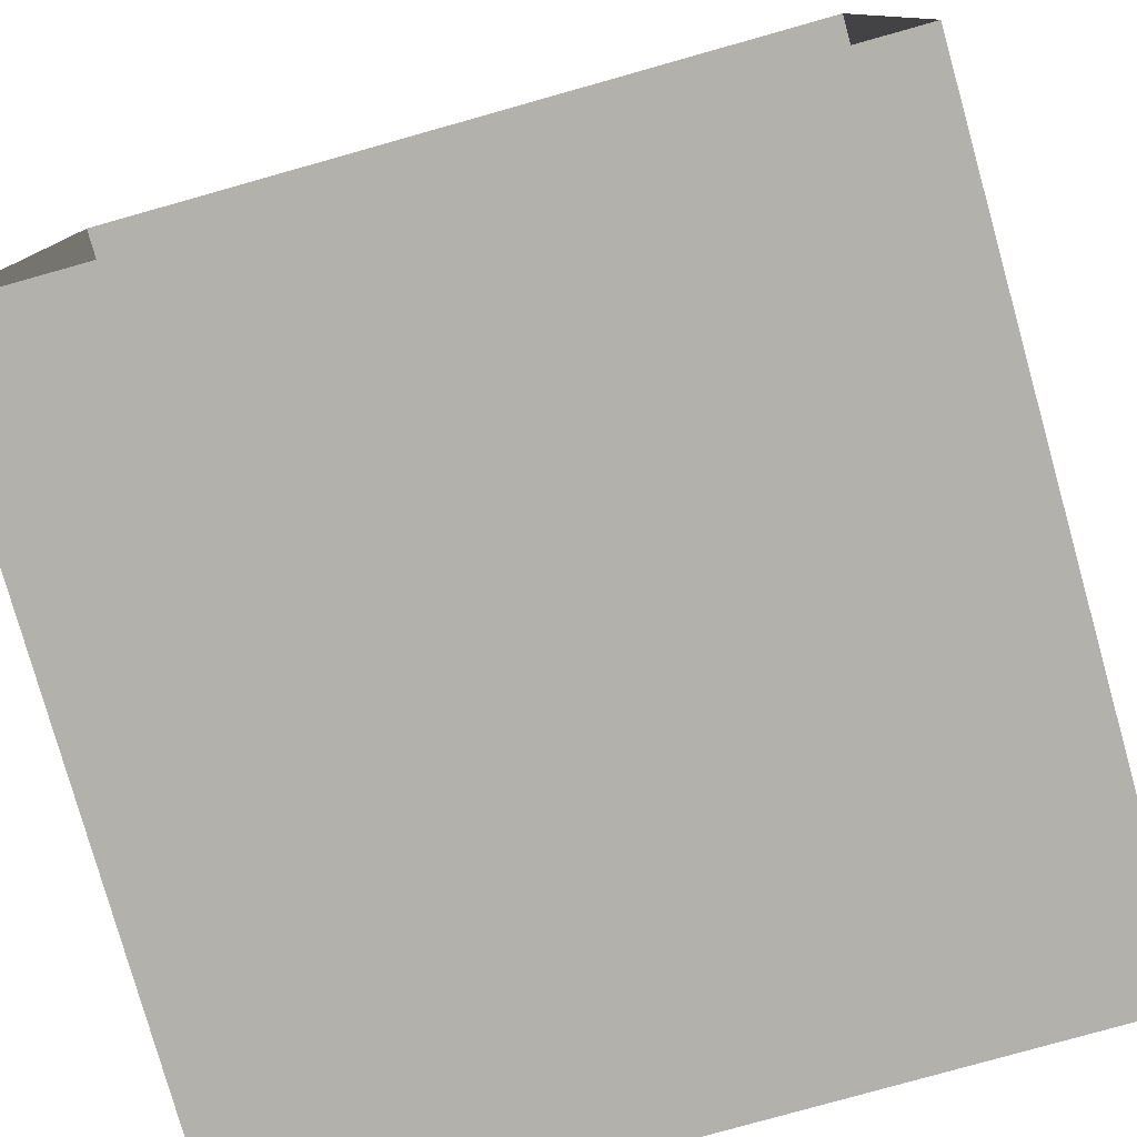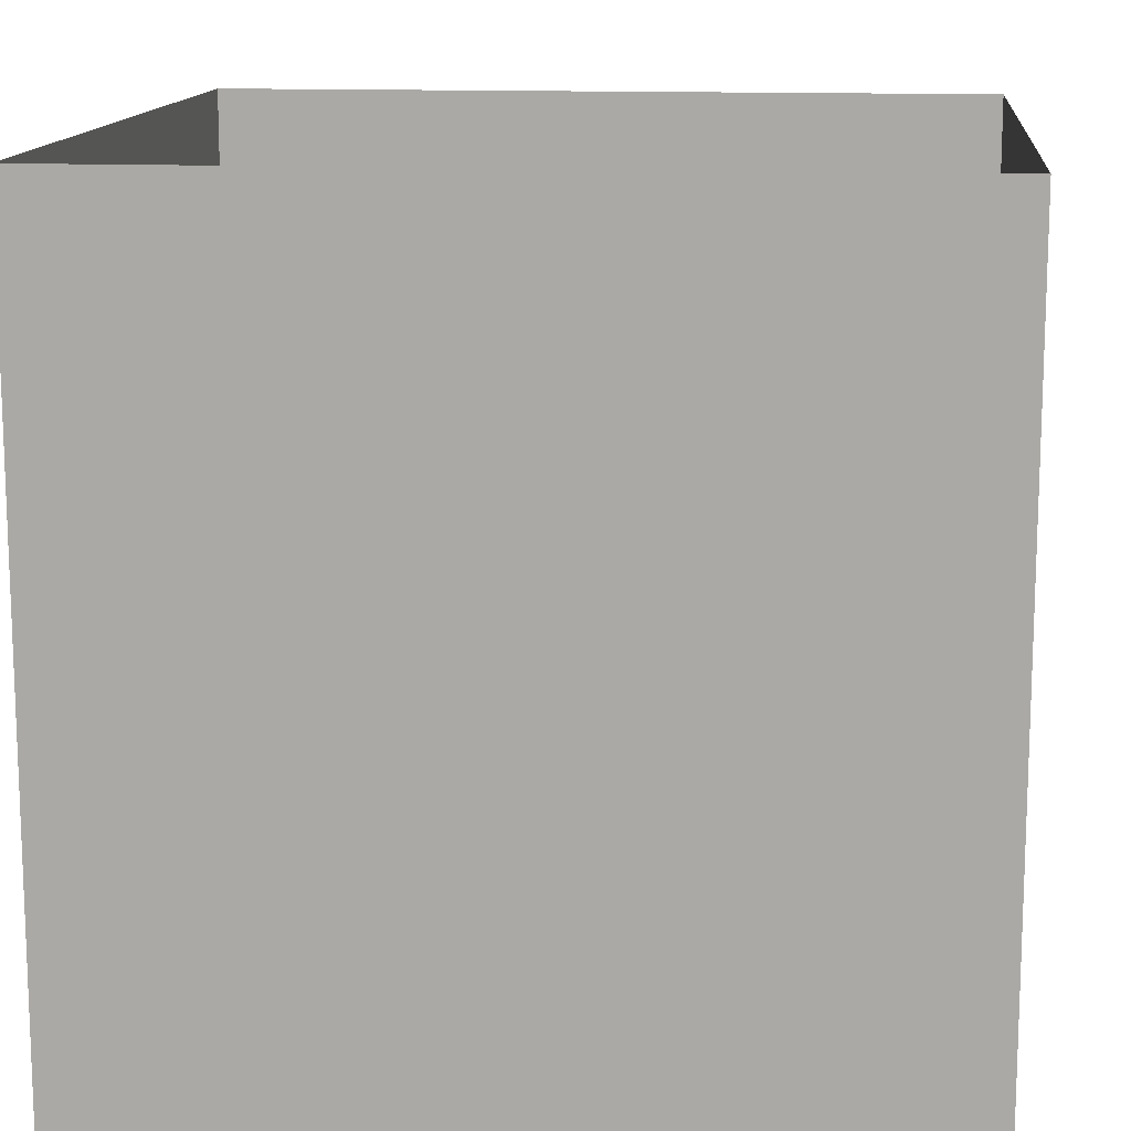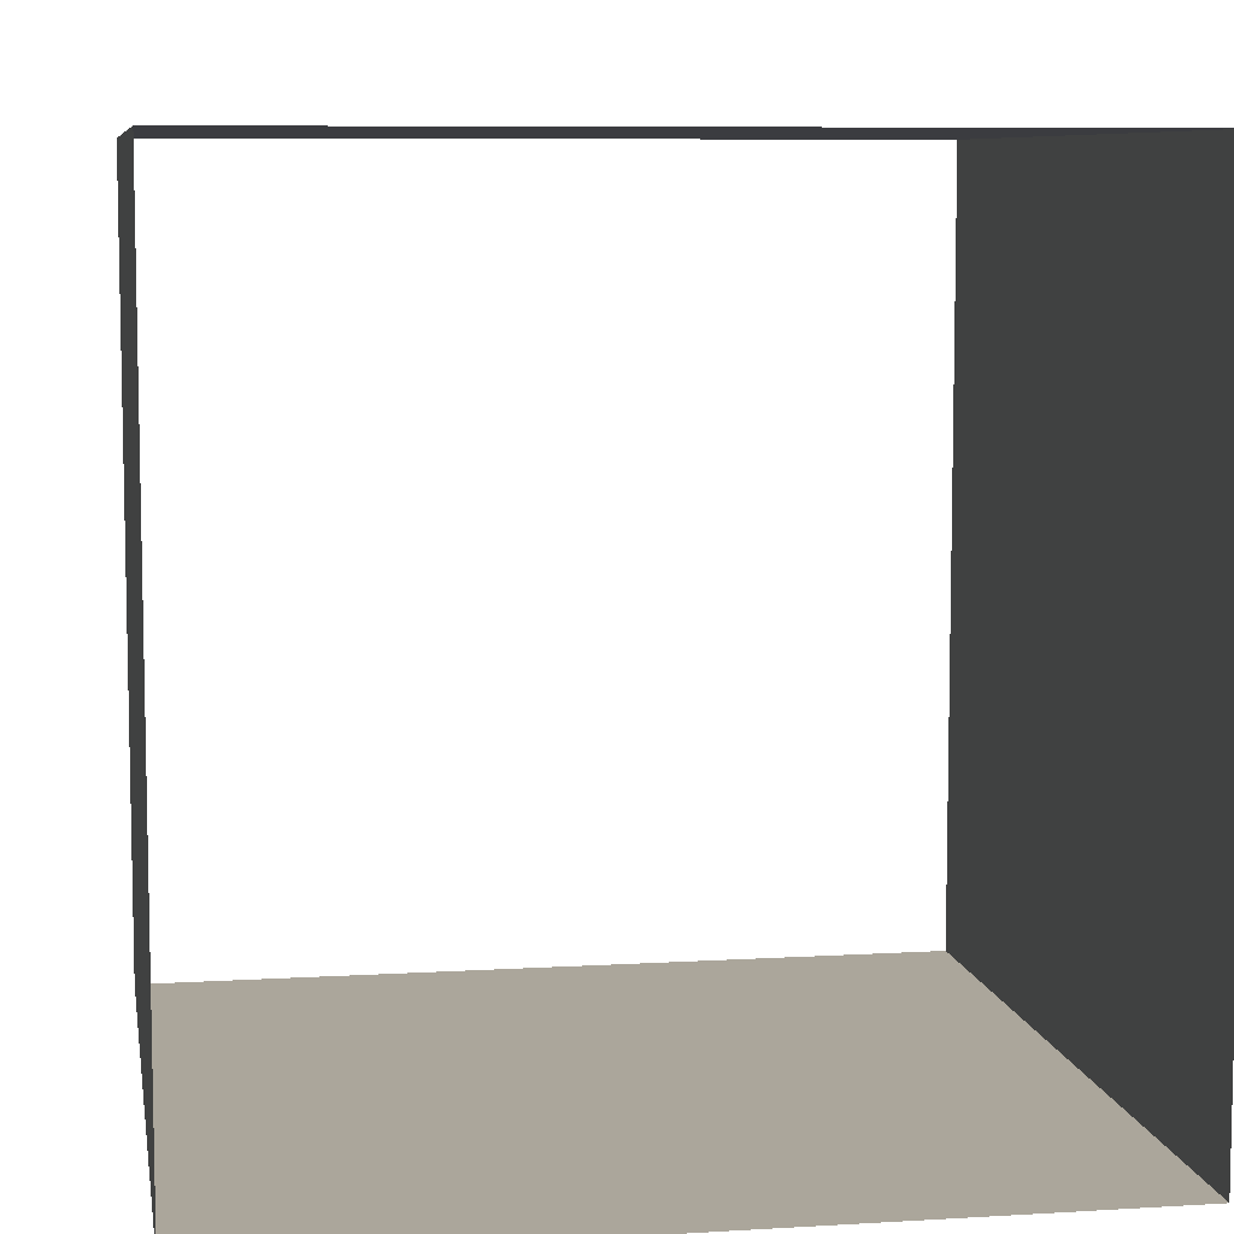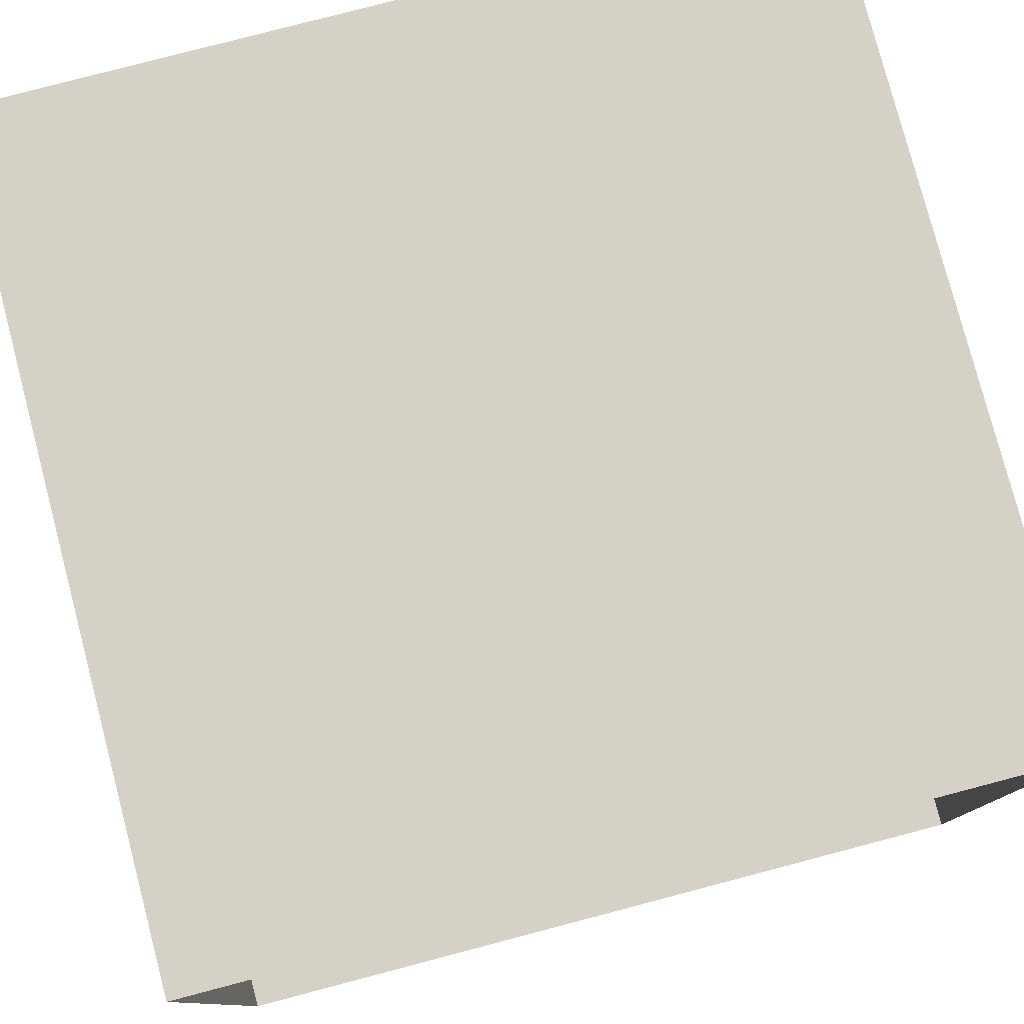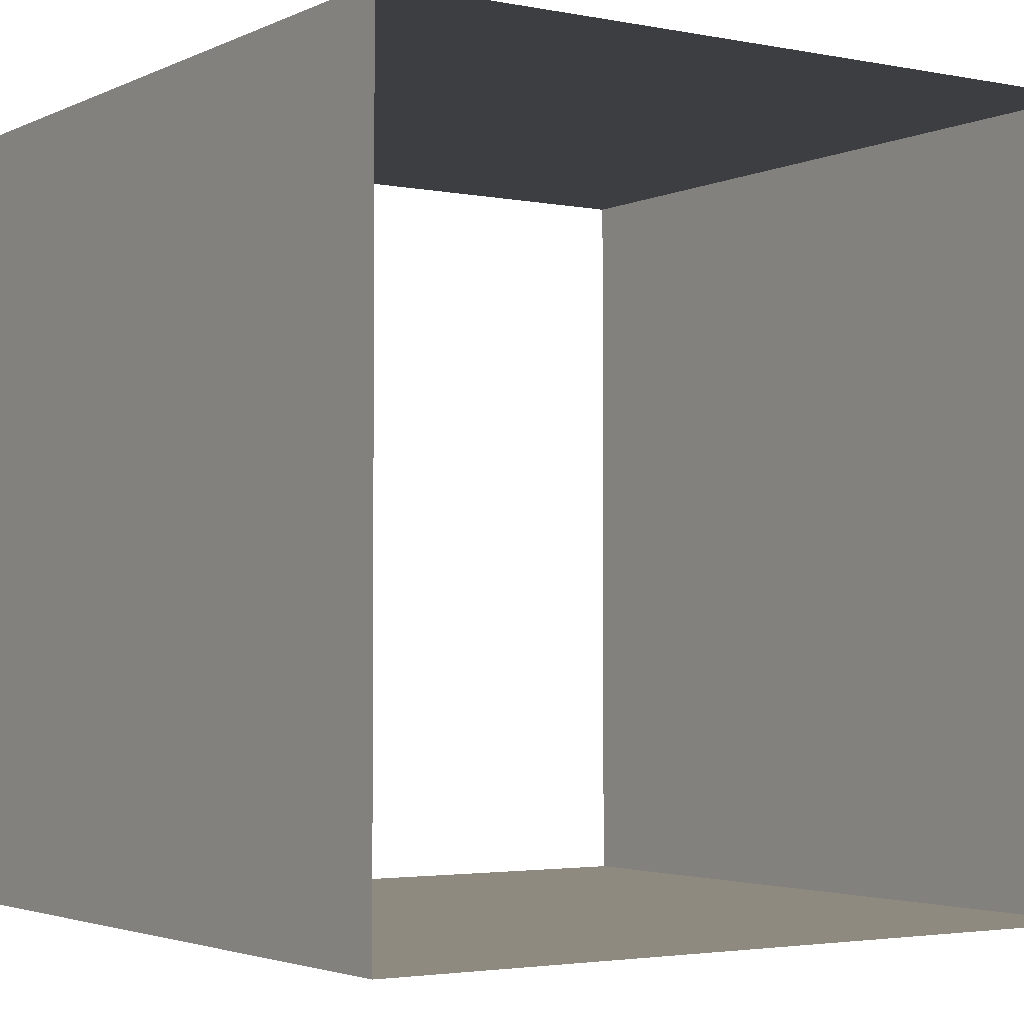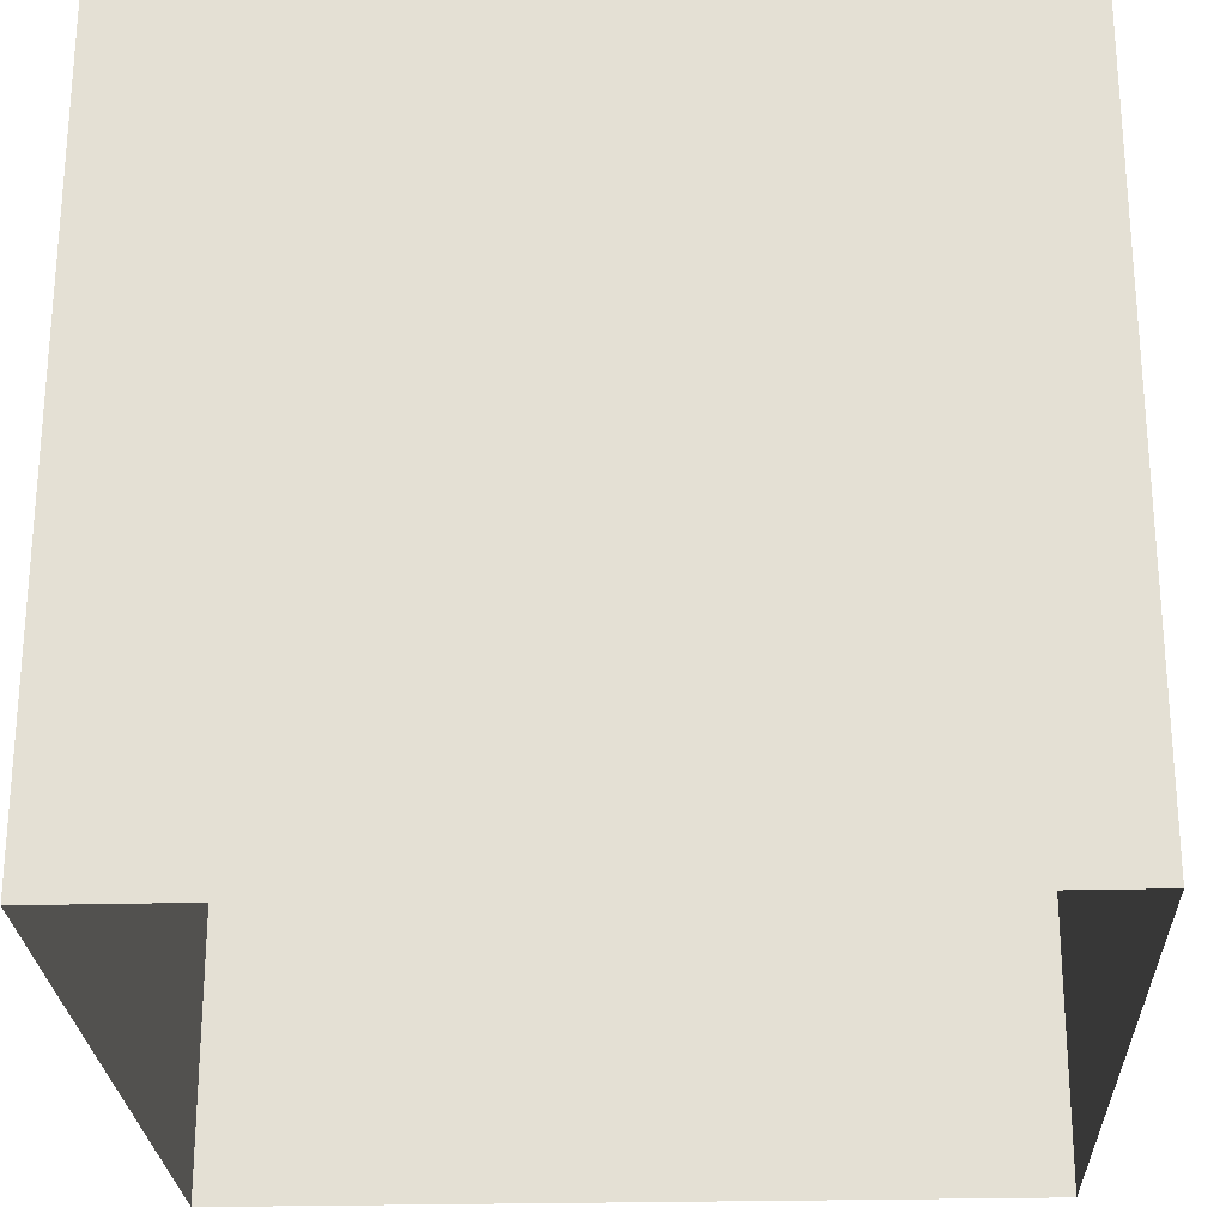
<metadata>
{"format":"obj","ext":"obj","renderer":"f3d","projection":"perspective","resolution":1024,"background":"white","views":[{"elev":-79.0,"azim":15.7,"up":"+Z"},{"elev":13.3,"azim":-174.2,"up":"+Y"},{"elev":7.9,"azim":170.4,"up":"+Z"},{"elev":79.2,"azim":165.3,"up":"+Z"},{"elev":-3.0,"azim":-33.7,"up":"+Z"},{"elev":-25.2,"azim":92.4,"up":"+Y"}]}
</metadata>
<code>
o Cube.002
v -2 1 1
v -2 1 -1
v 0 1 -1
v 0 1 1
v -2 3 -1
v 0 3 -1
v -2 3 1
v 0 3 1
f 2 5 6 3
f 3 6 8 4
f 4 8 7 1
f 1 7 5 2

</code>
